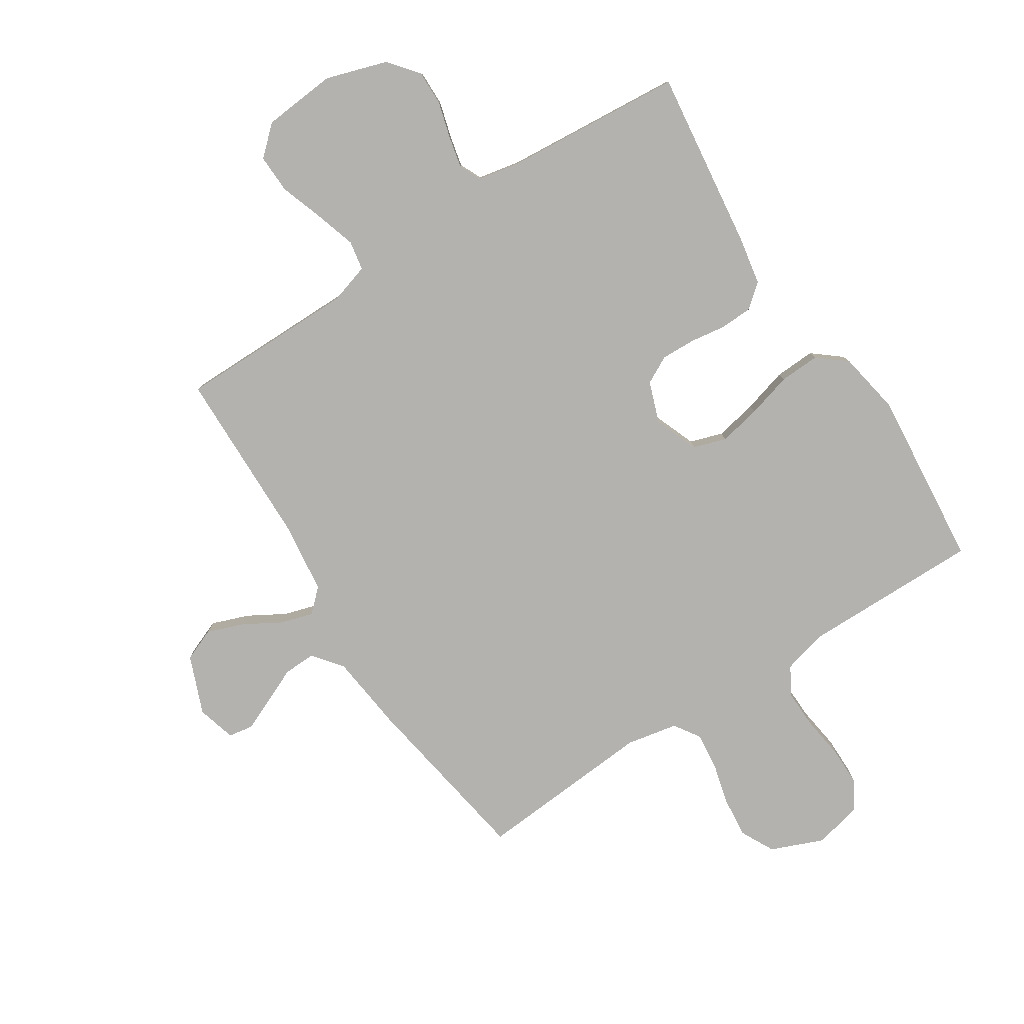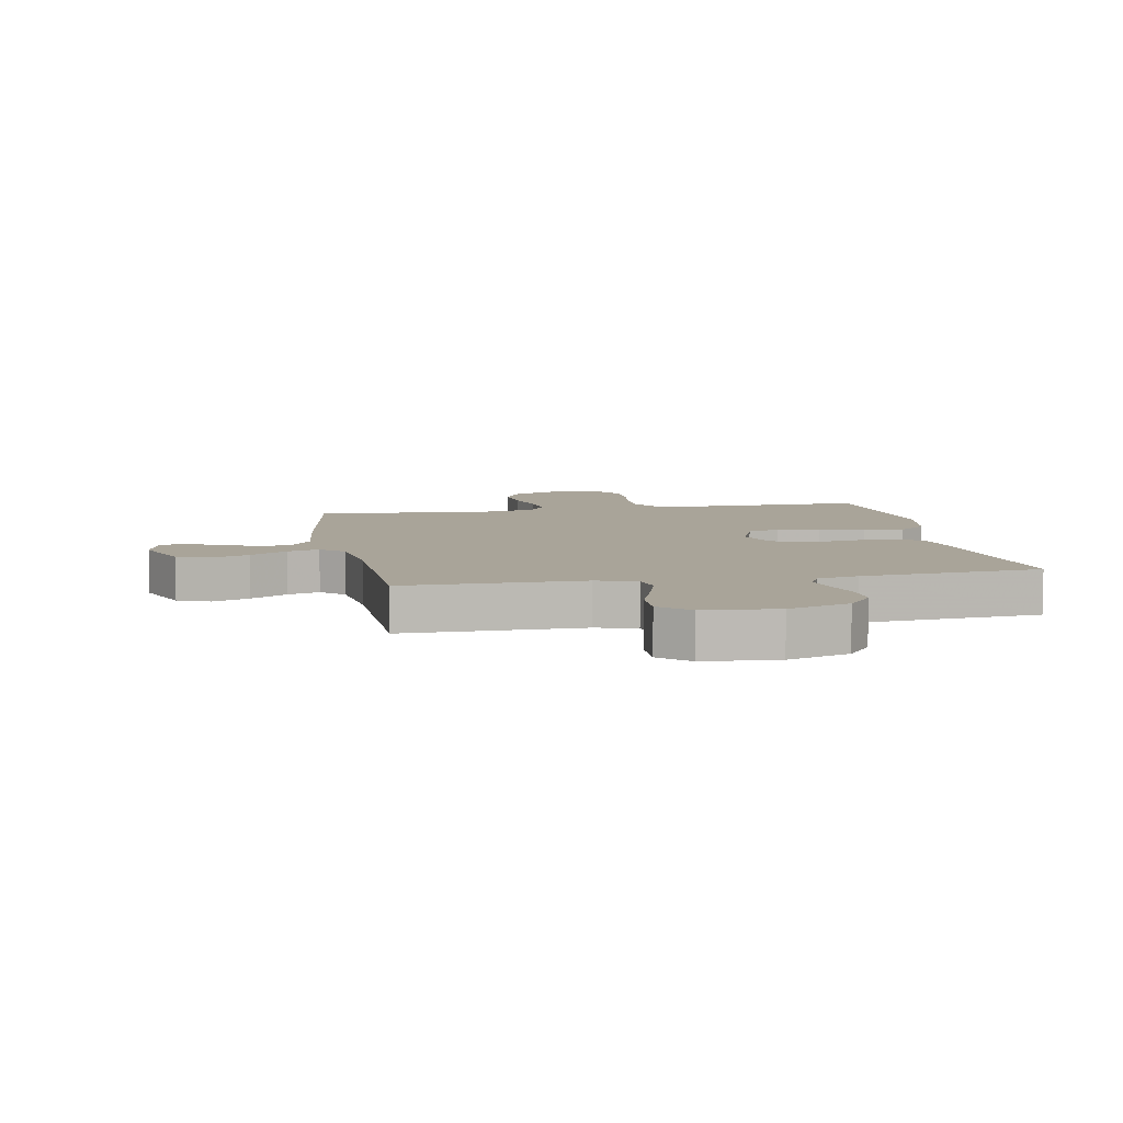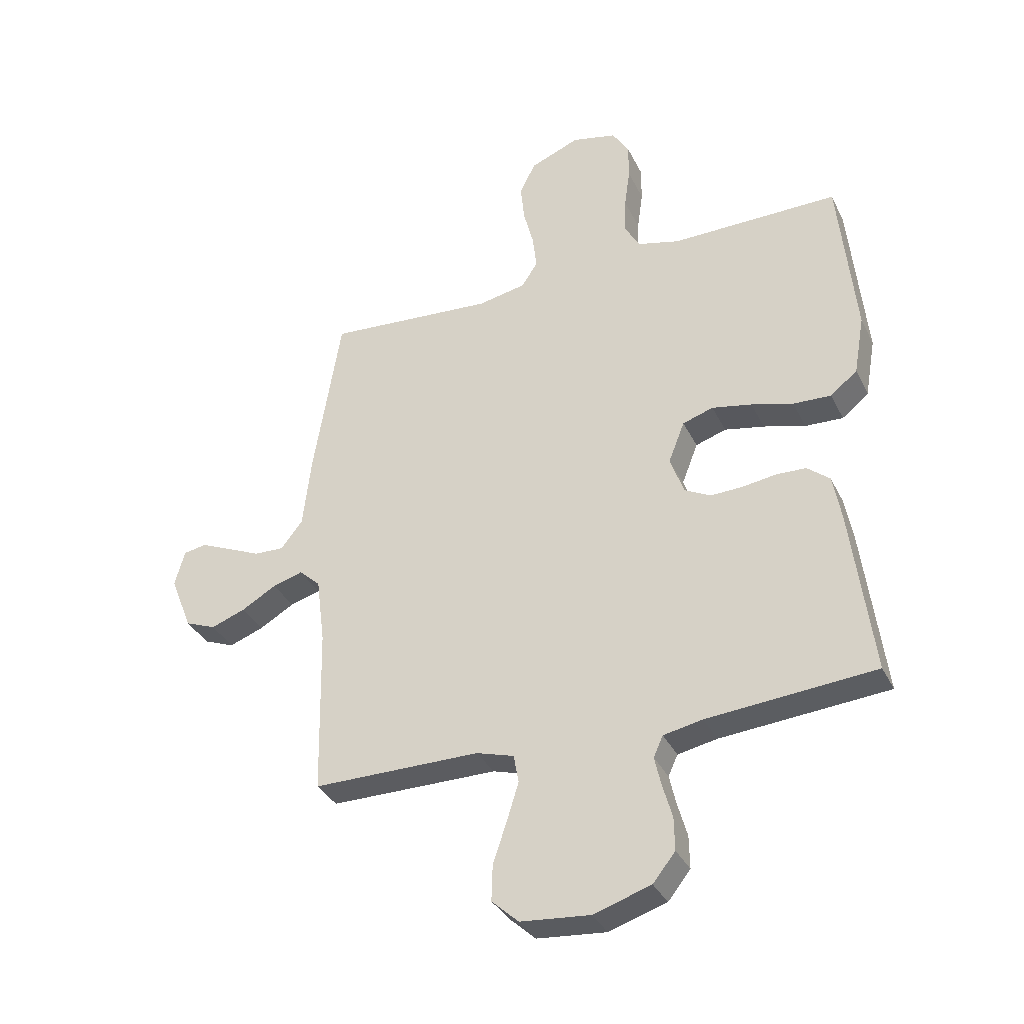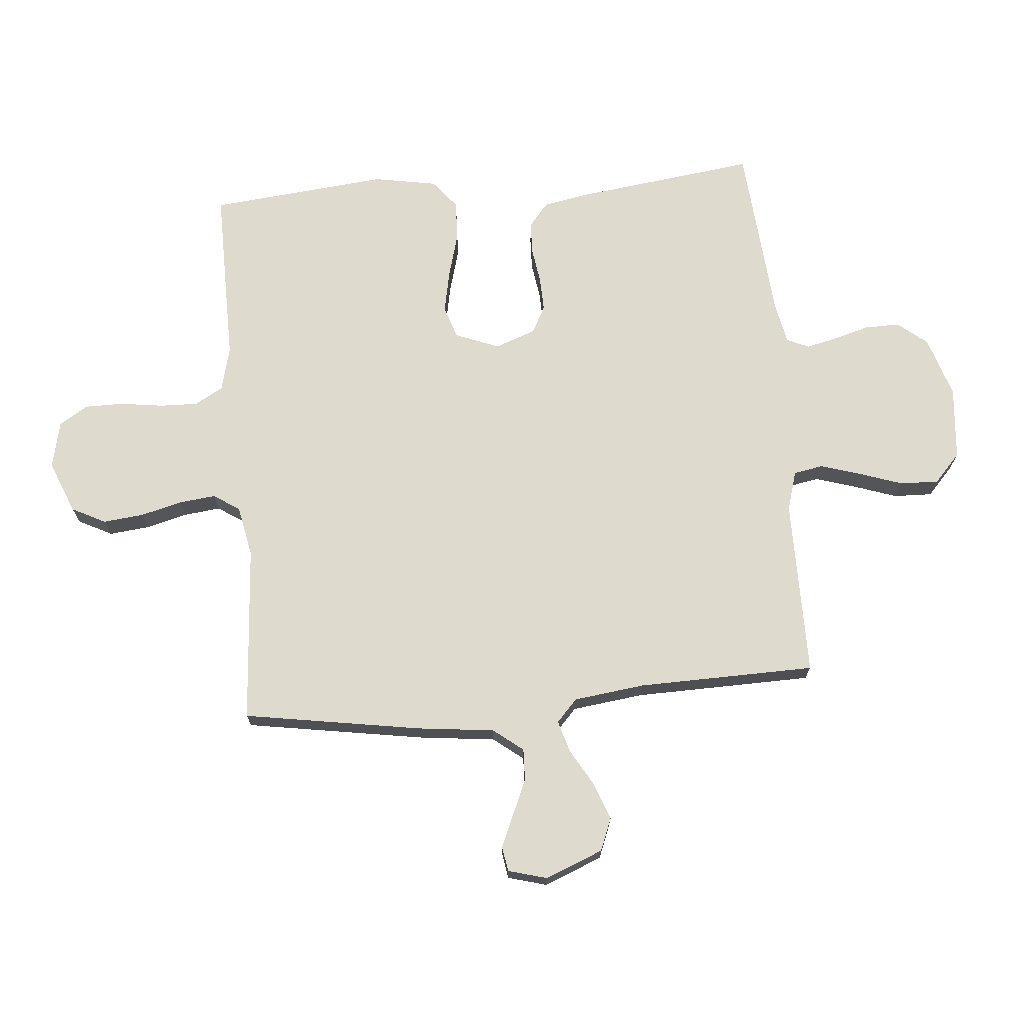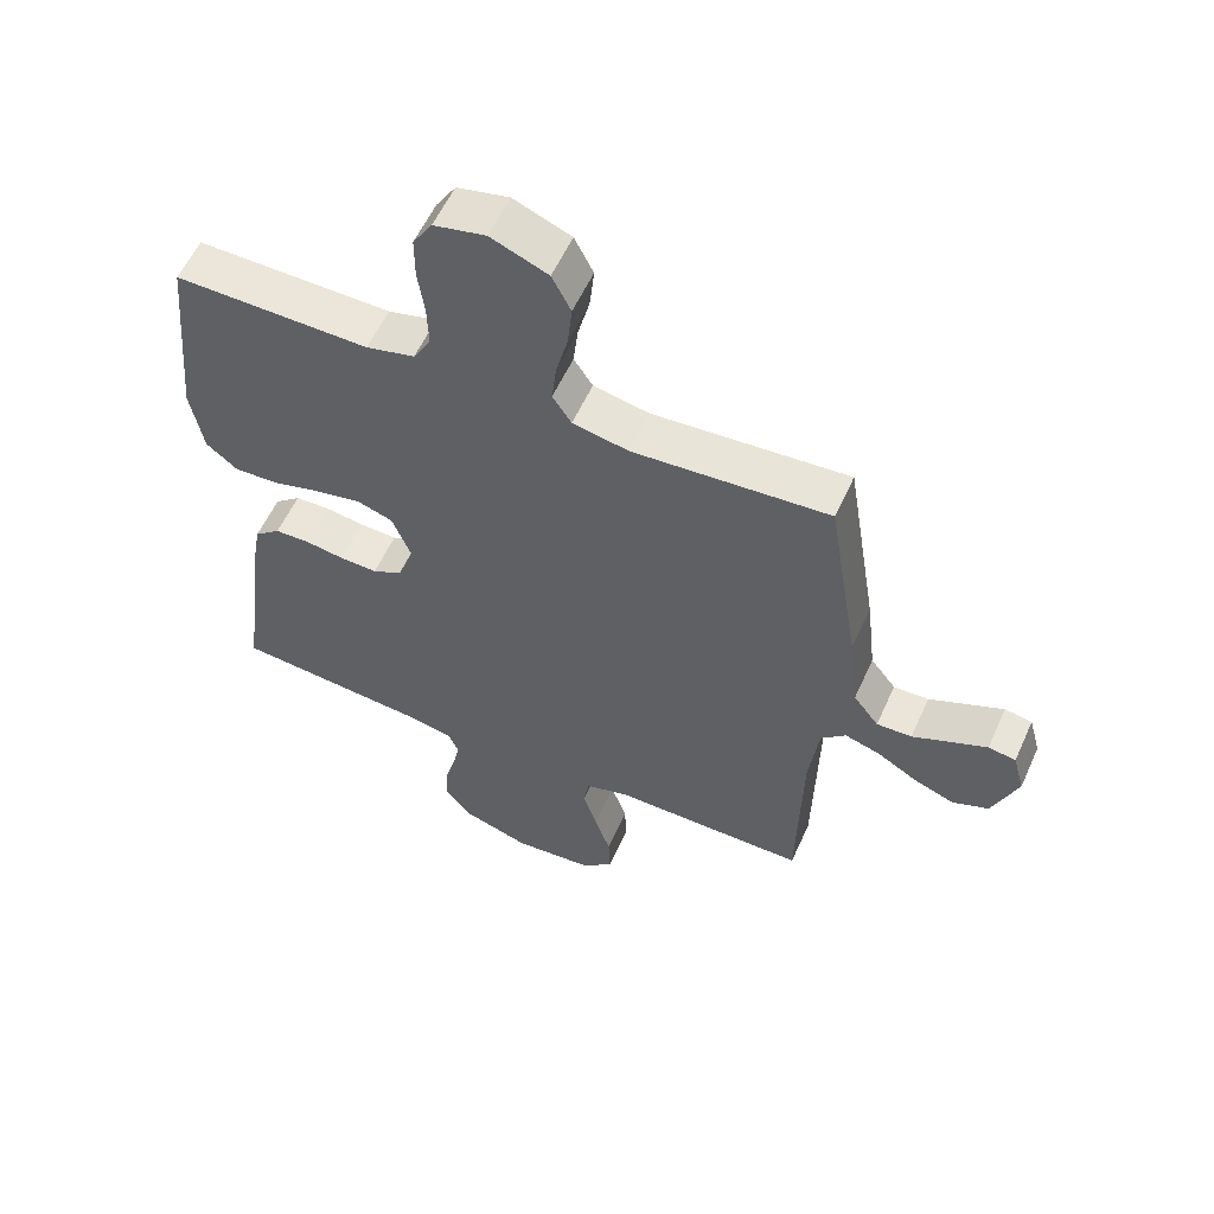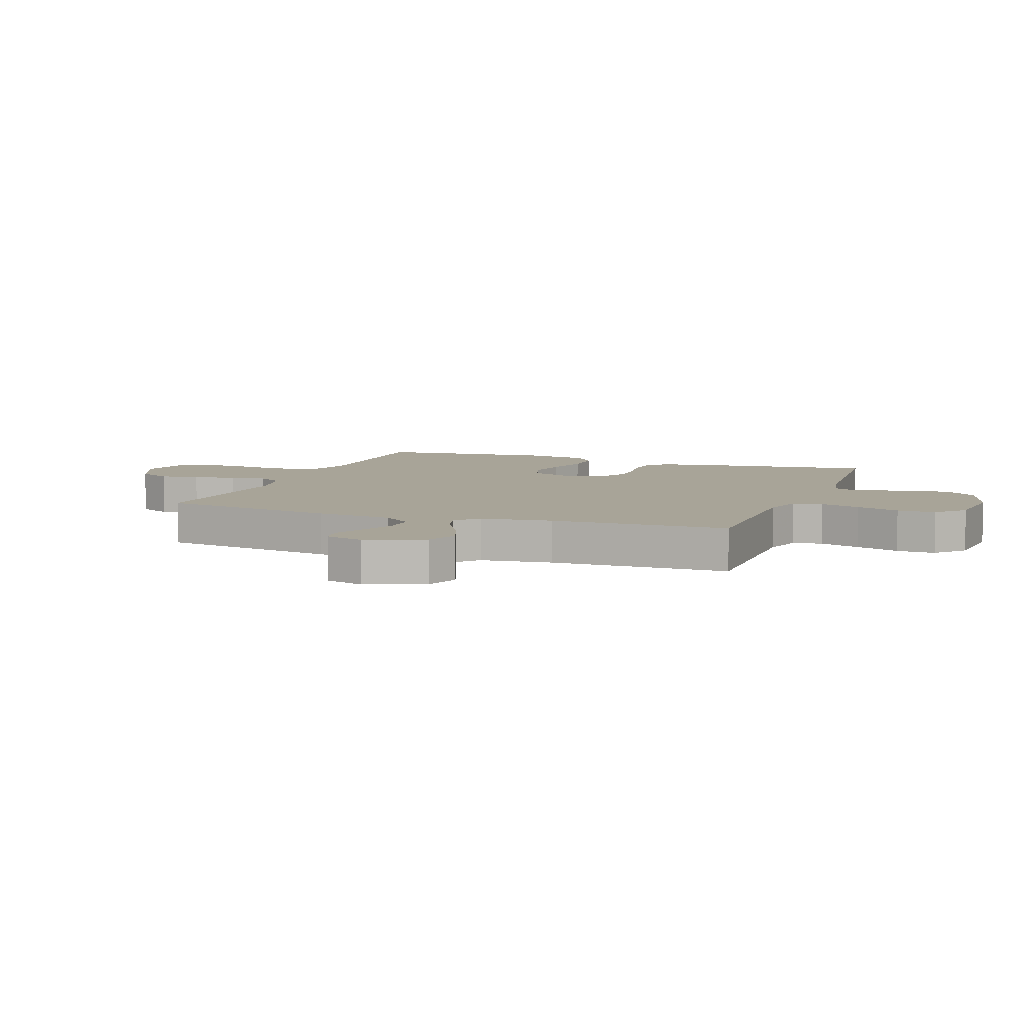
<metadata>
{"format":"obj","ext":"obj","renderer":"f3d","projection":"perspective","resolution":1024,"background":"white","views":[{"elev":-79.7,"azim":-147.1,"up":"+Y"},{"elev":7.2,"azim":169.2,"up":"+Y"},{"elev":-34.7,"azim":-156.7,"up":"+Z"},{"elev":71.2,"azim":85.0,"up":"+Y"},{"elev":57.5,"azim":24.2,"up":"+Z"},{"elev":7.0,"azim":110.2,"up":"+Y"}]}
</metadata>
<code>
v 0.5 0.07 -0.5
v 0.2 0.07 -0.5
v 0.133 0.07 -0.52
v 0.124 0.07 -0.57
v 0.145 0.07 -0.638
v 0.17 0.07 -0.711
v 0.172 0.07 -0.776
v 0.124 0.07 -0.82
v 0 0.07 -0.831
v -0.103 0.07 -0.798
v -0.143 0.07 -0.748
v -0.142 0.07 -0.689
v -0.125 0.07 -0.629
v -0.113 0.07 -0.576
v -0.13 0.07 -0.539
v -0.2 0.07 -0.525
v -0.5 0.07 -0.5
v -0.462 0.07 -0.2
v -0.447 0.07 -0.117
v -0.407 0.07 -0.084
v -0.353 0.07 -0.082
v -0.293 0.07 -0.091
v -0.235 0.07 -0.093
v -0.189 0.07 -0.069
v -0.164 0.07 0
v -0.193 0.07 0.074
v -0.248 0.07 0.092
v -0.319 0.07 0.078
v -0.394 0.07 0.057
v -0.462 0.07 0.054
v -0.51 0.07 0.093
v -0.529 0.07 0.2
v -0.5 0.07 0.5
v -0.2 0.07 0.497
v -0.125 0.07 0.516
v -0.098 0.07 0.564
v -0.1 0.07 0.629
v -0.11 0.07 0.701
v -0.11 0.07 0.766
v -0.08 0.07 0.814
v 0 0.07 0.832
v 0.088 0.07 0.796
v 0.117 0.07 0.739
v 0.11 0.07 0.671
v 0.092 0.07 0.601
v 0.085 0.07 0.539
v 0.114 0.07 0.495
v 0.2 0.07 0.478
v 0.5 0.07 0.5
v 0.549 0.07 0.2
v 0.564 0.07 0.07
v 0.603 0.07 0.02
v 0.657 0.07 0.022
v 0.716 0.07 0.048
v 0.771 0.07 0.072
v 0.813 0.07 0.065
v 0.831 0.07 0
v 0.792 0.07 -0.098
v 0.737 0.07 -0.12
v 0.675 0.07 -0.097
v 0.613 0.07 -0.061
v 0.559 0.07 -0.045
v 0.521 0.07 -0.08
v 0.506 0.07 -0.2
v 0.5 0 -0.5
v 0.2 0 -0.5
v 0.133 0 -0.52
v 0.124 0 -0.57
v 0.145 0 -0.638
v 0.17 0 -0.711
v 0.172 0 -0.776
v 0.124 0 -0.82
v 0 0 -0.831
v -0.103 0 -0.798
v -0.143 0 -0.748
v -0.142 0 -0.689
v -0.125 0 -0.629
v -0.113 0 -0.576
v -0.13 0 -0.539
v -0.2 0 -0.525
v -0.5 0 -0.5
v -0.462 0 -0.2
v -0.447 0 -0.117
v -0.407 0 -0.084
v -0.353 0 -0.082
v -0.293 0 -0.091
v -0.235 0 -0.093
v -0.189 0 -0.069
v -0.164 0 0
v -0.193 0 0.074
v -0.248 0 0.092
v -0.319 0 0.078
v -0.394 0 0.057
v -0.462 0 0.054
v -0.51 0 0.093
v -0.529 0 0.2
v -0.5 0 0.5
v -0.2 0 0.497
v -0.125 0 0.516
v -0.098 0 0.564
v -0.1 0 0.629
v -0.11 0 0.701
v -0.11 0 0.766
v -0.08 0 0.814
v 0 0 0.832
v 0.088 0 0.796
v 0.117 0 0.739
v 0.11 0 0.671
v 0.092 0 0.601
v 0.085 0 0.539
v 0.114 0 0.495
v 0.2 0 0.478
v 0.5 0 0.5
v 0.549 0 0.2
v 0.564 0 0.07
v 0.603 0 0.02
v 0.657 0 0.022
v 0.716 0 0.048
v 0.771 0 0.072
v 0.813 0 0.065
v 0.831 0 0
v 0.792 0 -0.098
v 0.737 0 -0.12
v 0.675 0 -0.097
v 0.613 0 -0.061
v 0.559 0 -0.045
v 0.521 0 -0.08
v 0.506 0 -0.2
f 58 59 60 61
f 58 61 62
f 57 58 62
f 56 57 62
f 53 54 55 56
f 53 56 62
f 52 53 62
f 51 52 62 63
f 48 49 50 51
f 47 48 51 63
f 42 43 44 45
f 42 45 46
f 41 42 46
f 40 41 46
f 37 38 39 40
f 36 37 40 46
f 35 36 46 47
f 31 32 33 34
f 28 29 30 31
f 27 28 31 34
f 26 27 34 35
f 19 20 21 22
f 19 22 23
f 16 17 18 19
f 15 16 19 23
f 14 15 23 24
f 10 11 12 13
f 10 13 14
f 9 10 14
f 5 6 7 8
f 4 5 8 9
f 3 4 9 14
f 64 1 2
f 25 26 35 47
f 25 47 63 64
f 14 24 25 64
f 2 3 14 64
f 125 124 123 122
f 126 125 122
f 126 122 121
f 126 121 120
f 120 119 118 117
f 126 120 117
f 126 117 116
f 127 126 116 115
f 115 114 113 112
f 127 115 112 111
f 109 108 107 106
f 110 109 106
f 110 106 105
f 110 105 104
f 104 103 102 101
f 110 104 101 100
f 111 110 100 99
f 98 97 96 95
f 95 94 93 92
f 98 95 92 91
f 99 98 91 90
f 86 85 84 83
f 87 86 83
f 83 82 81 80
f 87 83 80 79
f 88 87 79 78
f 77 76 75 74
f 78 77 74
f 78 74 73
f 72 71 70 69
f 73 72 69 68
f 78 73 68 67
f 66 65 128
f 111 99 90 89
f 128 127 111 89
f 128 89 88 78
f 128 78 67 66
f 1 65 66 2
f 2 66 67 3
f 3 67 68 4
f 4 68 69 5
f 5 69 70 6
f 6 70 71 7
f 7 71 72 8
f 8 72 73 9
f 9 73 74 10
f 10 74 75 11
f 11 75 76 12
f 12 76 77 13
f 13 77 78 14
f 14 78 79 15
f 15 79 80 16
f 16 80 81 17
f 17 81 82 18
f 18 82 83 19
f 19 83 84 20
f 20 84 85 21
f 21 85 86 22
f 22 86 87 23
f 23 87 88 24
f 24 88 89 25
f 25 89 90 26
f 26 90 91 27
f 27 91 92 28
f 28 92 93 29
f 29 93 94 30
f 30 94 95 31
f 31 95 96 32
f 32 96 97 33
f 33 97 98 34
f 34 98 99 35
f 35 99 100 36
f 36 100 101 37
f 37 101 102 38
f 38 102 103 39
f 39 103 104 40
f 40 104 105 41
f 41 105 106 42
f 42 106 107 43
f 43 107 108 44
f 44 108 109 45
f 45 109 110 46
f 46 110 111 47
f 47 111 112 48
f 48 112 113 49
f 49 113 114 50
f 50 114 115 51
f 51 115 116 52
f 52 116 117 53
f 53 117 118 54
f 54 118 119 55
f 55 119 120 56
f 56 120 121 57
f 57 121 122 58
f 58 122 123 59
f 59 123 124 60
f 60 124 125 61
f 61 125 126 62
f 62 126 127 63
f 63 127 128 64
f 64 128 65 1

</code>
